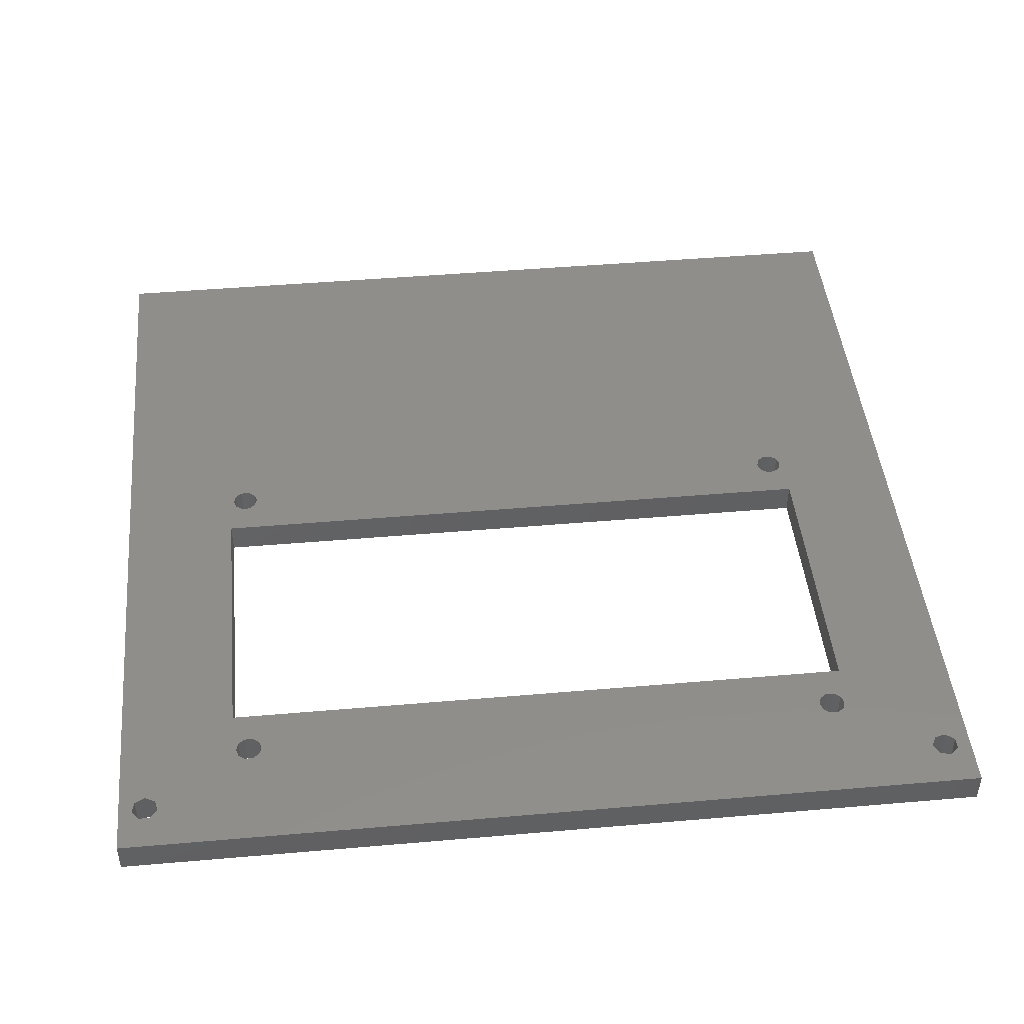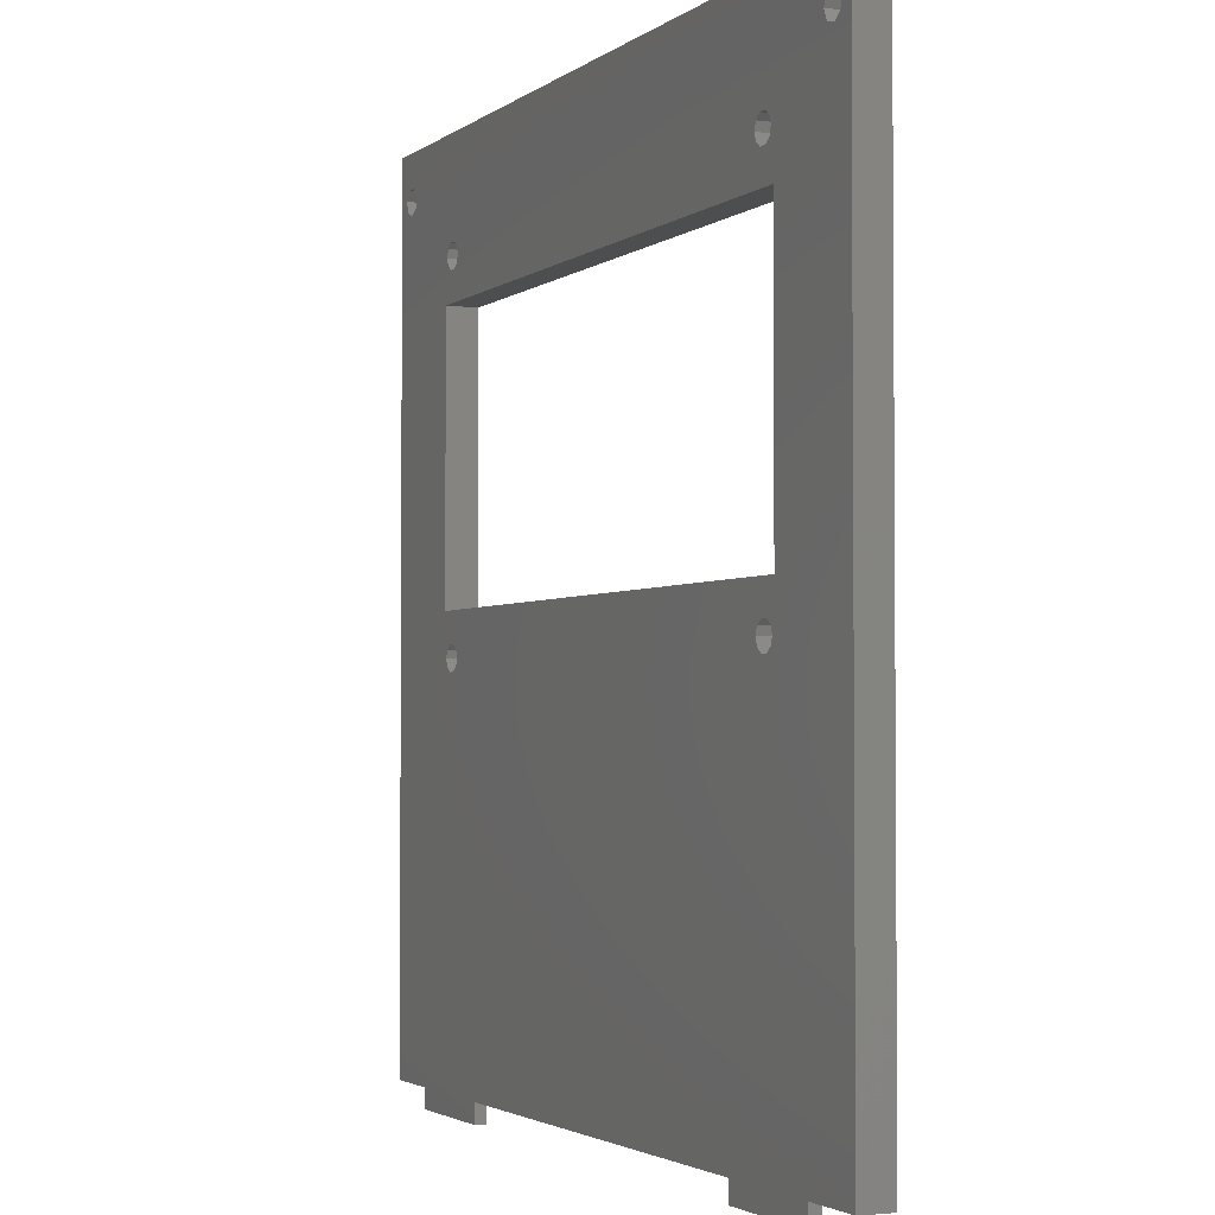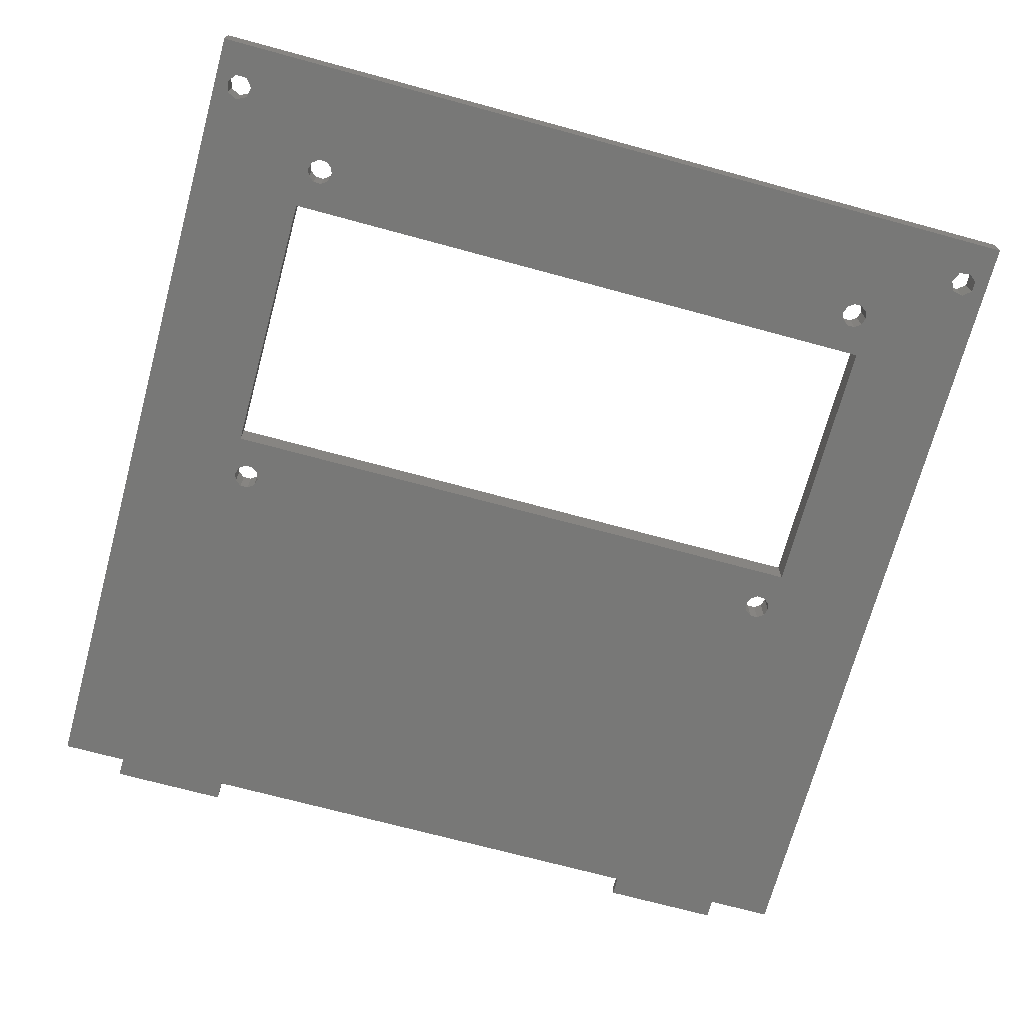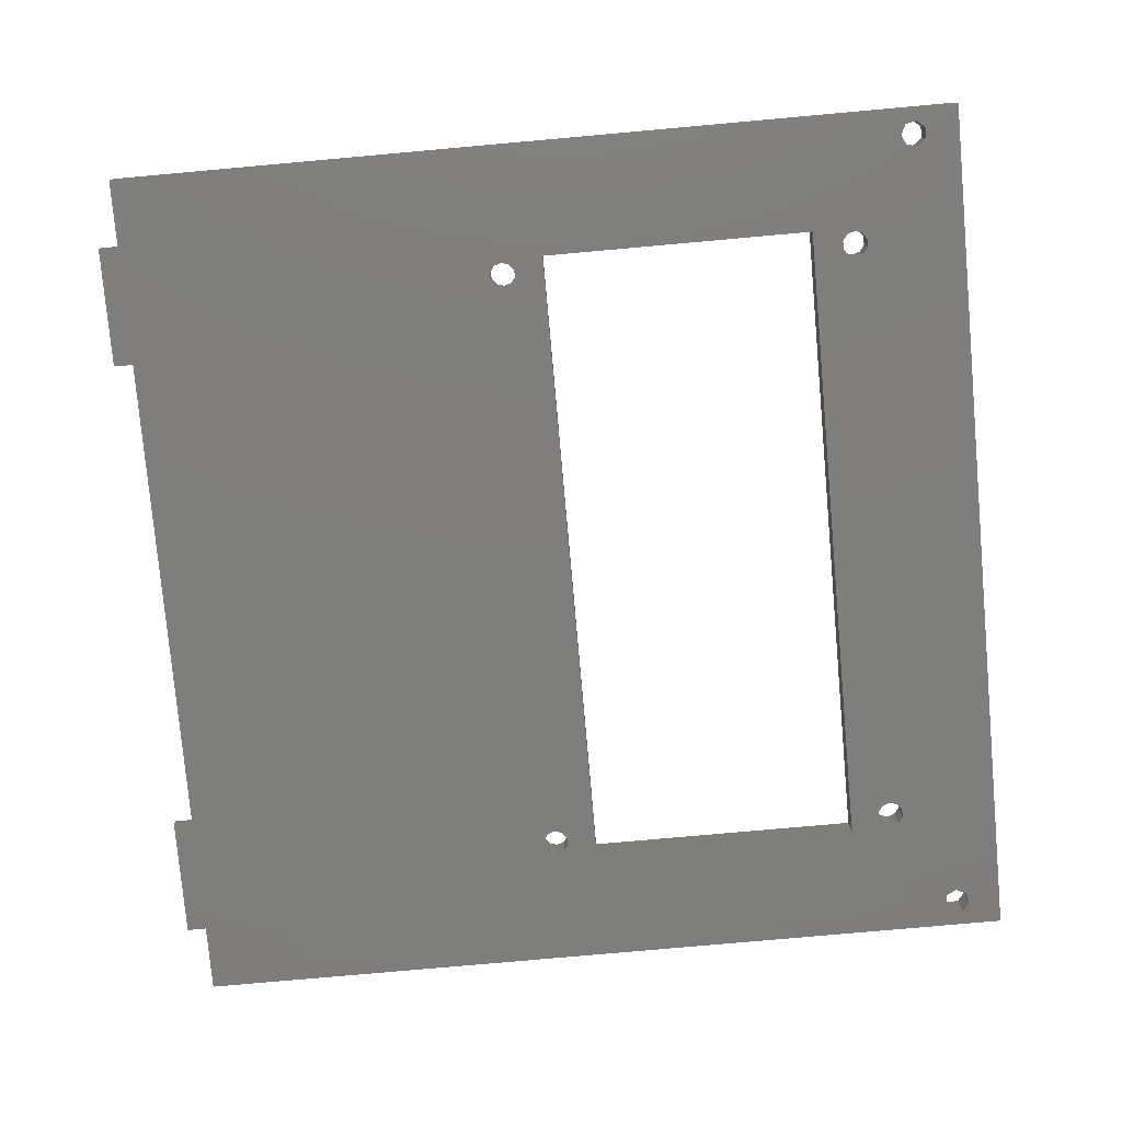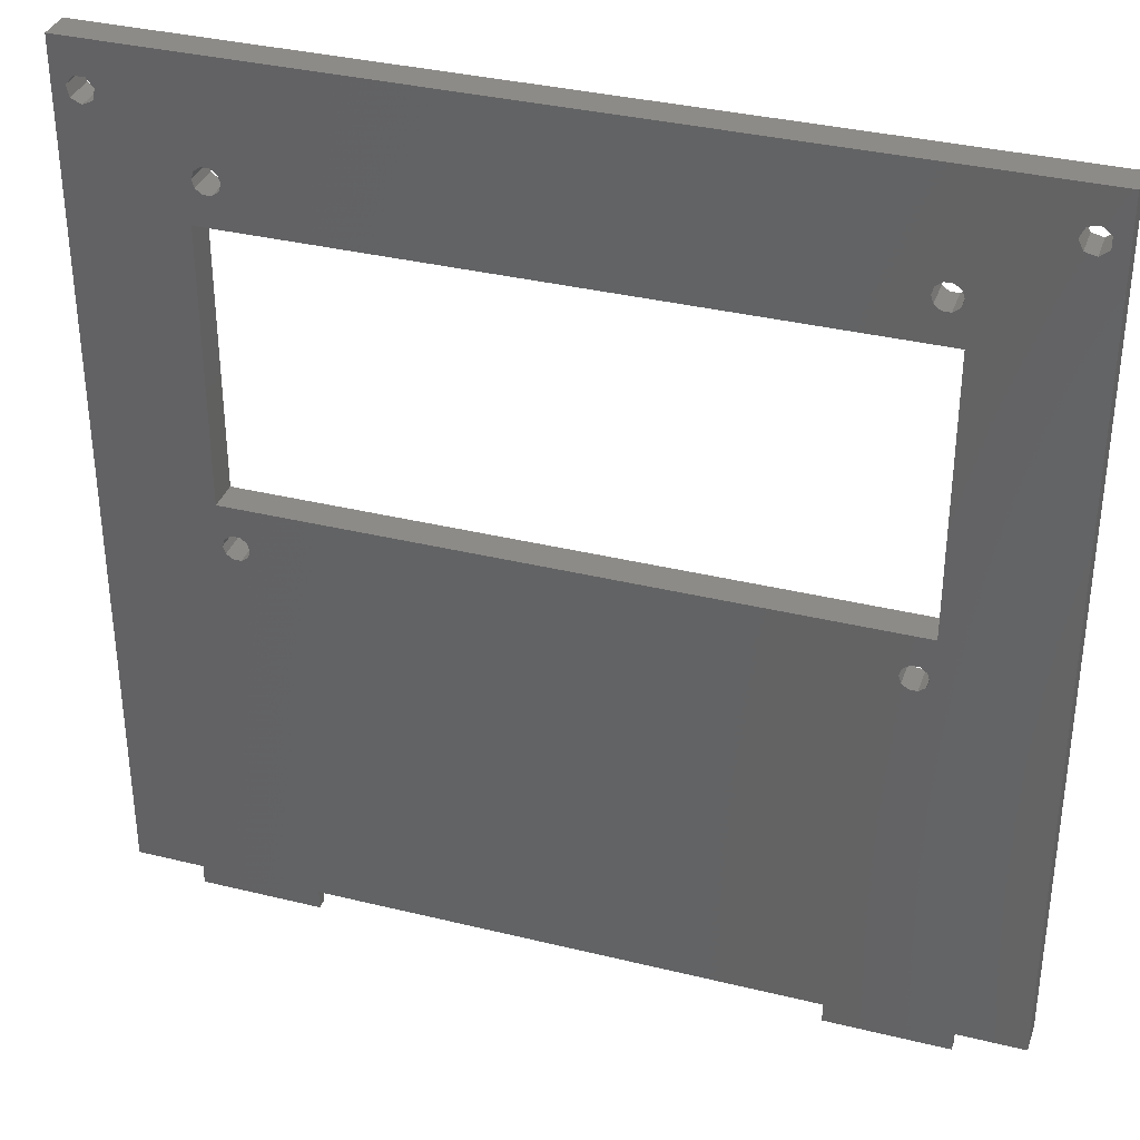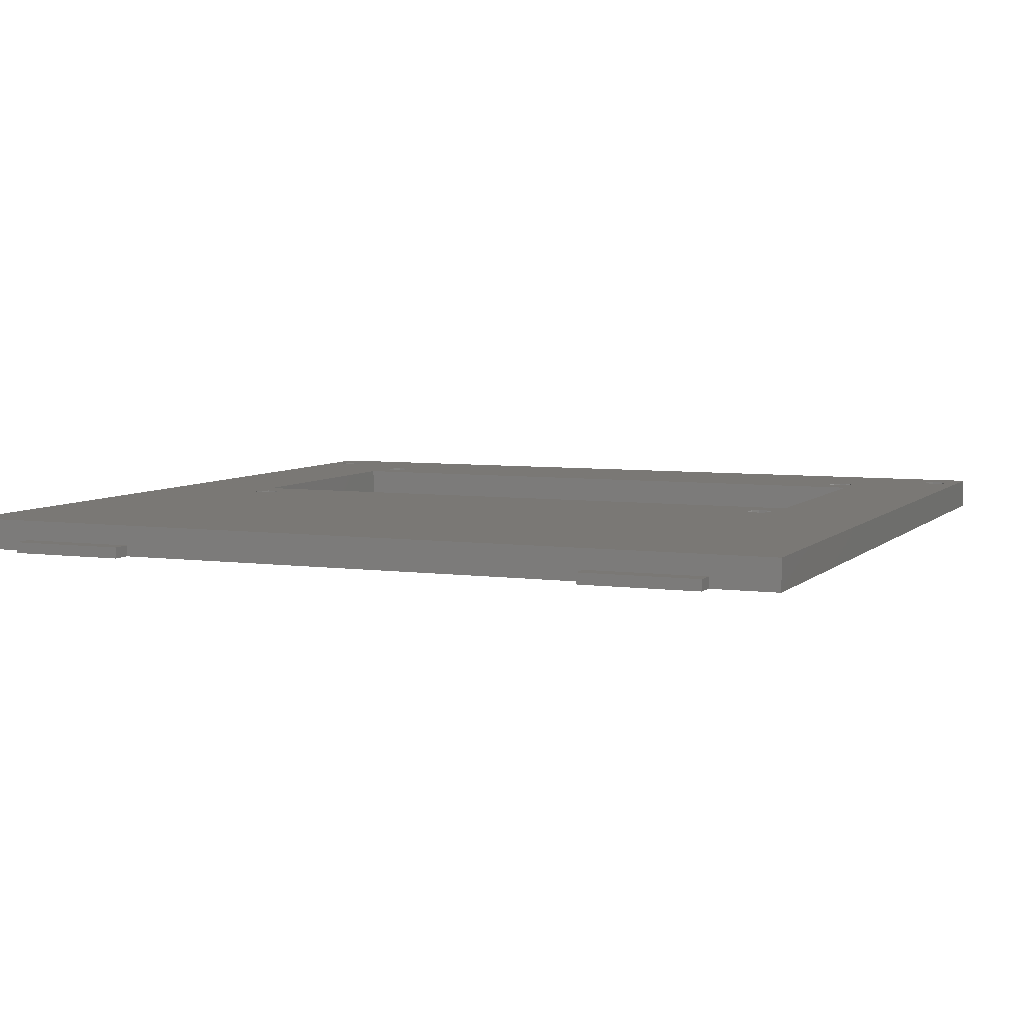
<metadata>
{"format":"stl","ext":"stl","renderer":"f3d","projection":"perspective","resolution":1024,"background":"white","views":[{"elev":45.6,"azim":174.3,"up":"+Z"},{"elev":-2.6,"azim":-114.1,"up":"+Y"},{"elev":-70.7,"azim":164.8,"up":"+Z"},{"elev":-77.9,"azim":95.1,"up":"+Z"},{"elev":35.0,"azim":-161.9,"up":"+Y"},{"elev":5.8,"azim":22.8,"up":"+Z"}]}
</metadata>
<code>
# stl→obj: 140 verts, 304 faces
v 25.5 62.5 0
v 25.12 63.68 4.8
v 25.12 63.68 0
v 25.5 62.5 4.8
v 21.88 63.68 0
v 22.88 64.4 4.8
v 21.88 63.68 4.8
v 22.88 64.4 0
v 24.12 64.4 0
v 24.12 64.4 4.8
v 21.5 62.5 4.8
v 21.5 62.5 0
v 25.12 61.32 0
v 25.12 61.32 4.8
v 21.88 61.32 4.8
v 21.88 61.32 0
v 22.88 60.6 0
v 22.88 60.6 4.8
v 24.12 60.6 4.8
v 24.12 60.6 0
v 25.5 117.5 0
v 25.12 118.7 4.8
v 25.12 118.7 0
v 25.5 117.5 4.8
v 21.88 118.7 0
v 22.88 119.4 4.8
v 21.88 118.7 4.8
v 22.88 119.4 0
v 24.12 119.4 0
v 24.12 119.4 4.8
v 21.5 117.5 4.8
v 21.5 117.5 0
v 21.88 116.3 4.8
v 21.88 116.3 0
v 22.88 115.6 0
v 22.88 115.6 4.8
v 25.12 116.3 0
v 24.12 115.6 4.8
v 25.12 116.3 4.8
v 24.12 115.6 0
v 118.5 62.5 0
v 118.1 63.68 4.8
v 118.1 63.68 0
v 118.5 62.5 4.8
v 114.9 63.68 0
v 115.9 64.4 4.8
v 114.9 63.68 4.8
v 115.9 64.4 0
v 117.1 64.4 0
v 117.1 64.4 4.8
v 114.5 62.5 4.8
v 114.5 62.5 0
v 118.1 61.32 0
v 118.1 61.32 4.8
v 114.9 61.32 4.8
v 114.9 61.32 0
v 115.9 60.6 0
v 115.9 60.6 4.8
v 117.1 60.6 4.8
v 117.1 60.6 0
v 118.5 117.5 0
v 118.1 118.7 4.8
v 118.1 118.7 0
v 118.5 117.5 4.8
v 114.9 118.7 0
v 115.9 119.4 4.8
v 114.9 118.7 4.8
v 115.9 119.4 0
v 117.1 119.4 0
v 117.1 119.4 4.8
v 114.5 117.5 4.8
v 114.5 117.5 0
v 114.9 116.3 4.8
v 114.9 116.3 0
v 115.9 115.6 0
v 115.9 115.6 4.8
v 118.1 116.3 0
v 117.1 115.6 4.8
v 118.1 116.3 4.8
v 117.1 115.6 0
v 21 69 4.8
v 21 111 0
v 21 111 4.8
v 21 69 0
v 119 69 0
v 119 111 4.8
v 119 111 0
v 119 69 4.8
v 3.5 3.5 0
v 3.5 134.5 4.8
v 3.5 134.5 0
v 3.5 3.5 4.8
v 134.1 126.3 4.8
v 136.5 134.5 4.8
v 134.4 127.9 4.8
v 133.4 129.3 4.8
v 131.6 129.3 4.8
v 132.5 125.5 4.8
v 130.6 127.9 4.8
v 130.9 126.3 4.8
v 8.747 125.9 4.8
v 9.5 127.5 4.8
v 8.747 129.1 4.8
v 5.698 128.4 4.8
v 5.698 126.6 4.8
v 7.055 129.4 4.8
v 136.5 3.5 4.8
v 7.055 125.5 4.8
v 136.5 134.5 0
v 136.5 3.5 0
v 8.747 125.9 0
v 9.5 127.5 0
v 7.055 125.5 0
v 5.698 126.6 0
v 13.8 3.5 0
v 32.2 3.5 0
v 32.2 0.5 0
v 13.8 0.5 0
v 107.8 3.5 0
v 126.2 3.5 0
v 126.2 0.5 0
v 107.8 0.5 0
v 134.1 126.3 0
v 134.4 127.9 0
v 132.5 125.5 0
v 133.4 129.3 0
v 131.6 129.3 0
v 130.9 126.3 0
v 130.6 127.9 0
v 8.747 129.1 0
v 7.055 129.4 0
v 5.698 128.4 0
v 107.8 3.5 1.7
v 32.2 3.5 1.7
v 13.8 3.5 1.7
v 126.2 3.5 1.7
v 13.8 0.5 1.7
v 32.2 0.5 1.7
v 107.8 0.5 1.7
v 126.2 0.5 1.7
f 1 2 3
f 2 1 4
f 5 6 7
f 6 5 8
f 9 2 10
f 2 9 3
f 11 5 7
f 5 11 12
f 13 4 1
f 4 13 14
f 8 10 6
f 10 8 9
f 15 12 11
f 12 15 16
f 17 15 18
f 15 17 16
f 13 19 14
f 19 13 20
f 20 18 19
f 18 20 17
f 21 22 23
f 22 21 24
f 25 26 27
f 26 25 28
f 29 22 30
f 22 29 23
f 31 25 27
f 25 31 32
f 28 30 26
f 30 28 29
f 33 32 31
f 32 33 34
f 35 33 36
f 33 35 34
f 37 38 39
f 38 37 40
f 37 24 21
f 24 37 39
f 40 36 38
f 36 40 35
f 41 42 43
f 42 41 44
f 45 46 47
f 46 45 48
f 49 42 50
f 42 49 43
f 51 45 47
f 45 51 52
f 53 44 41
f 44 53 54
f 48 50 46
f 50 48 49
f 55 52 51
f 52 55 56
f 57 55 58
f 55 57 56
f 53 59 54
f 59 53 60
f 60 58 59
f 58 60 57
f 61 62 63
f 62 61 64
f 65 66 67
f 66 65 68
f 69 62 70
f 62 69 63
f 71 65 67
f 65 71 72
f 68 70 66
f 70 68 69
f 73 72 71
f 72 73 74
f 75 73 76
f 73 75 74
f 77 78 79
f 78 77 80
f 77 64 61
f 64 77 79
f 80 76 78
f 76 80 75
f 81 82 83
f 82 81 84
f 85 86 87
f 86 85 88
f 85 81 88
f 81 85 84
f 82 86 83
f 86 82 87
f 89 90 91
f 90 89 92
f 88 42 44
f 88 50 42
f 88 46 50
f 88 47 46
f 47 4 51
f 2 47 88
f 47 2 4
f 81 2 88
f 2 81 10
f 7 81 11
f 6 81 7
f 10 81 6
f 93 94 95
f 94 96 95
f 94 97 96
f 98 64 86
f 66 99 97
f 66 97 94
f 100 62 64
f 99 70 62
f 99 66 70
f 30 66 94
f 67 24 71
f 66 30 67
f 67 22 24
f 67 30 22
f 90 30 94
f 31 101 83
f 27 101 31
f 101 27 102
f 26 102 27
f 103 30 90
f 26 103 102
f 30 103 26
f 104 90 105
f 106 90 104
f 103 90 106
f 94 93 107
f 86 93 98
f 64 98 100
f 62 100 99
f 93 86 88
f 93 88 107
f 44 107 88
f 54 107 44
f 59 107 54
f 58 107 59
f 55 107 58
f 4 55 51
f 14 55 4
f 55 14 107
f 92 14 19
f 92 19 18
f 108 83 101
f 83 108 81
f 105 81 108
f 92 81 105
f 92 105 90
f 14 92 107
f 15 92 18
f 11 92 15
f 81 92 11
f 79 86 64
f 78 86 79
f 76 86 78
f 73 86 76
f 24 73 71
f 39 73 24
f 73 39 86
f 83 39 38
f 83 38 36
f 39 83 86
f 33 83 36
f 83 33 31
f 107 109 94
f 109 107 110
f 109 90 94
f 90 109 91
f 25 111 112
f 84 113 111
f 114 84 89
f 91 114 89
f 84 114 113
f 115 116 117
f 116 13 1
f 116 20 13
f 17 116 115
f 116 17 20
f 89 17 115
f 16 89 12
f 17 89 16
f 115 117 118
f 87 77 61
f 87 80 77
f 87 75 80
f 87 74 75
f 74 21 72
f 37 74 87
f 74 37 21
f 82 37 87
f 37 82 40
f 34 82 32
f 35 82 34
f 40 82 35
f 119 120 121
f 120 41 85
f 120 53 41
f 120 60 53
f 120 119 60
f 60 119 57
f 57 119 56
f 119 121 122
f 43 85 41
f 49 85 43
f 48 85 49
f 45 85 48
f 116 56 119
f 1 56 116
f 56 1 52
f 52 1 45
f 3 45 1
f 45 3 85
f 84 3 9
f 84 9 8
f 3 84 85
f 5 84 8
f 84 5 12
f 123 109 110
f 109 123 124
f 85 123 110
f 87 123 85
f 123 87 125
f 85 110 120
f 126 109 124
f 127 109 126
f 61 125 87
f 125 61 128
f 63 128 61
f 128 63 129
f 69 129 63
f 68 129 69
f 129 68 127
f 127 68 109
f 29 68 65
f 21 65 72
f 23 65 21
f 29 65 23
f 68 29 109
f 130 29 28
f 12 89 84
f 111 82 84
f 111 32 82
f 111 25 32
f 112 28 25
f 130 28 112
f 29 130 91
f 91 130 131
f 29 91 109
f 132 91 131
f 114 91 132
f 116 133 134
f 133 116 119
f 134 92 135
f 89 135 92
f 135 89 115
f 92 134 107
f 133 107 134
f 136 107 133
f 110 136 120
f 136 110 107
f 111 102 112
f 102 111 101
f 132 106 104
f 106 132 131
f 113 105 108
f 105 113 114
f 111 108 101
f 108 111 113
f 105 132 104
f 132 105 114
f 131 103 106
f 103 131 130
f 112 103 130
f 103 112 102
f 125 100 98
f 100 125 128
f 124 96 126
f 96 124 95
f 123 98 93
f 98 123 125
f 100 129 99
f 129 100 128
f 99 127 97
f 127 99 129
f 123 95 124
f 95 123 93
f 127 96 97
f 96 127 126
f 118 135 115
f 135 118 137
f 135 138 134
f 138 135 137
f 138 116 134
f 116 138 117
f 118 138 137
f 138 118 117
f 122 133 119
f 133 122 139
f 133 140 136
f 140 133 139
f 140 120 136
f 120 140 121
f 122 140 139
f 140 122 121

</code>
